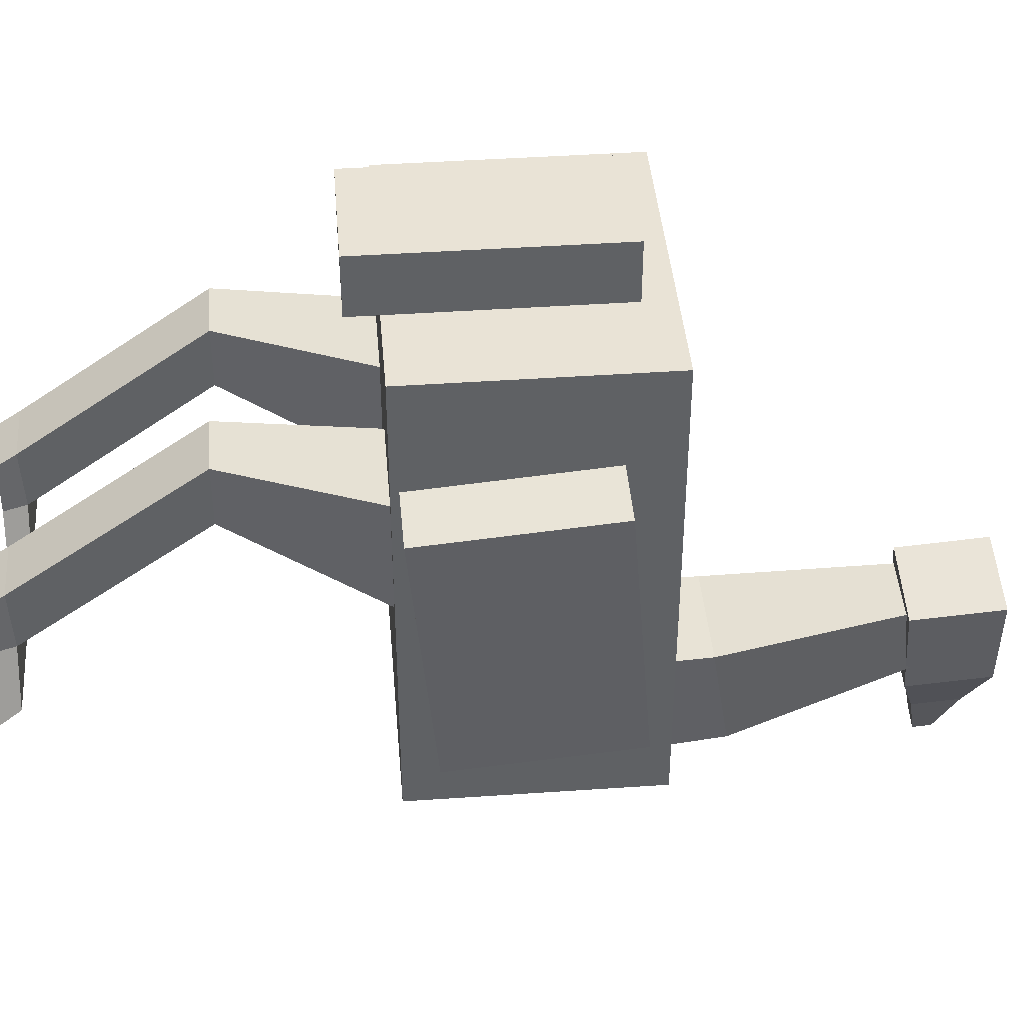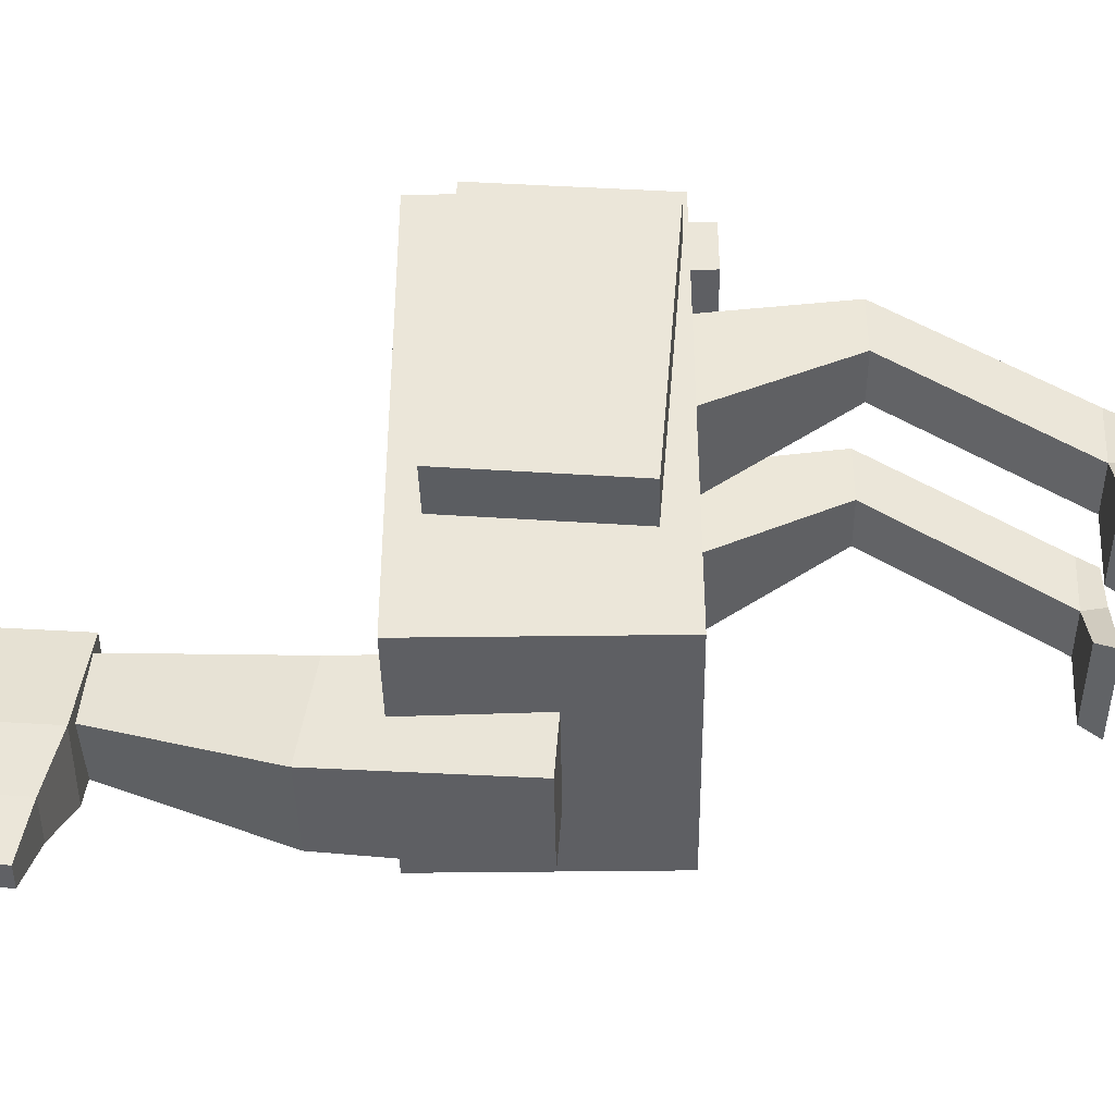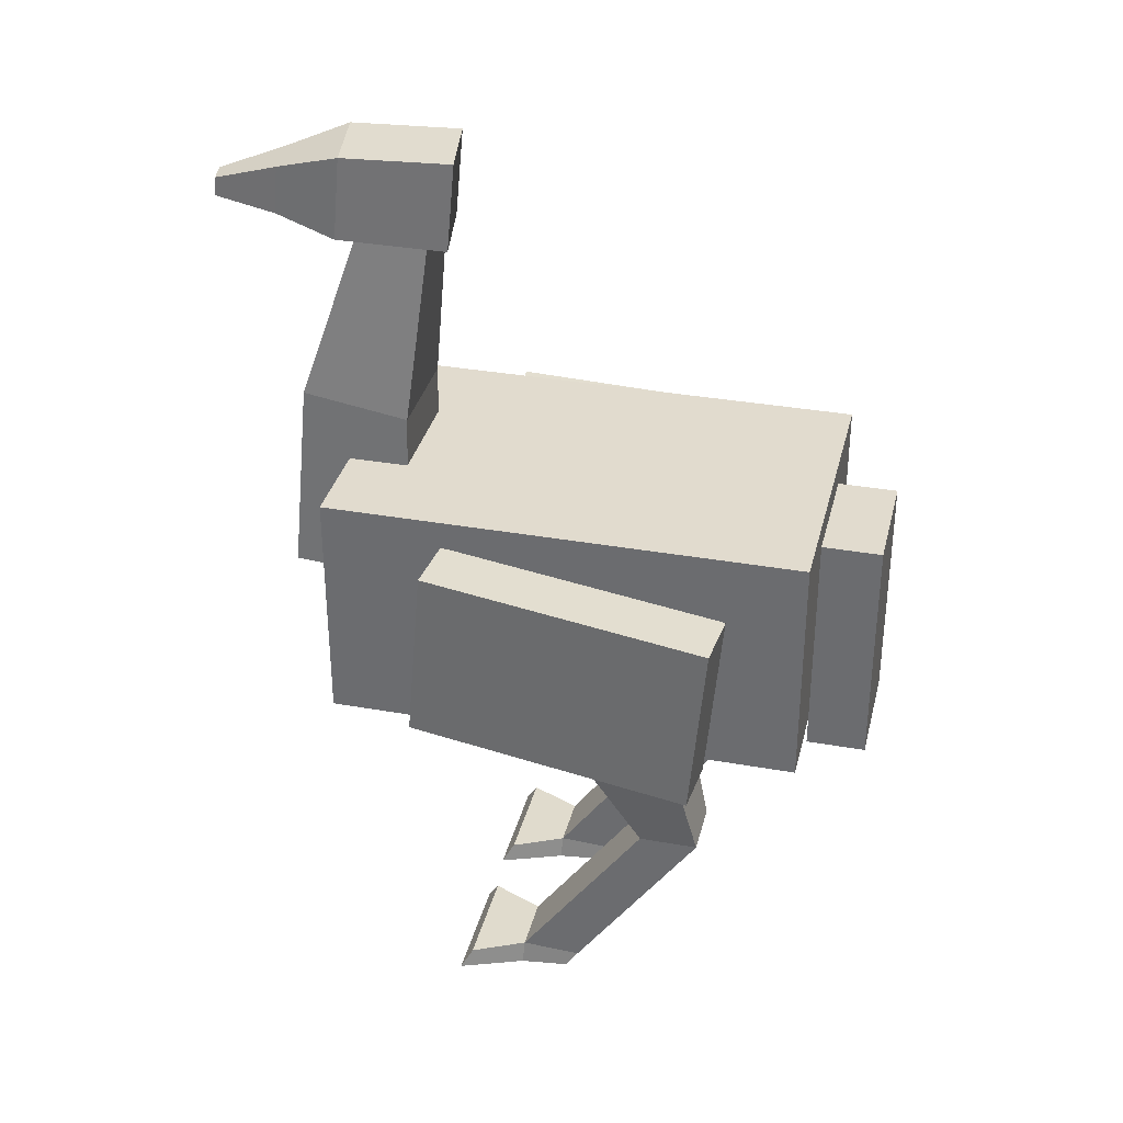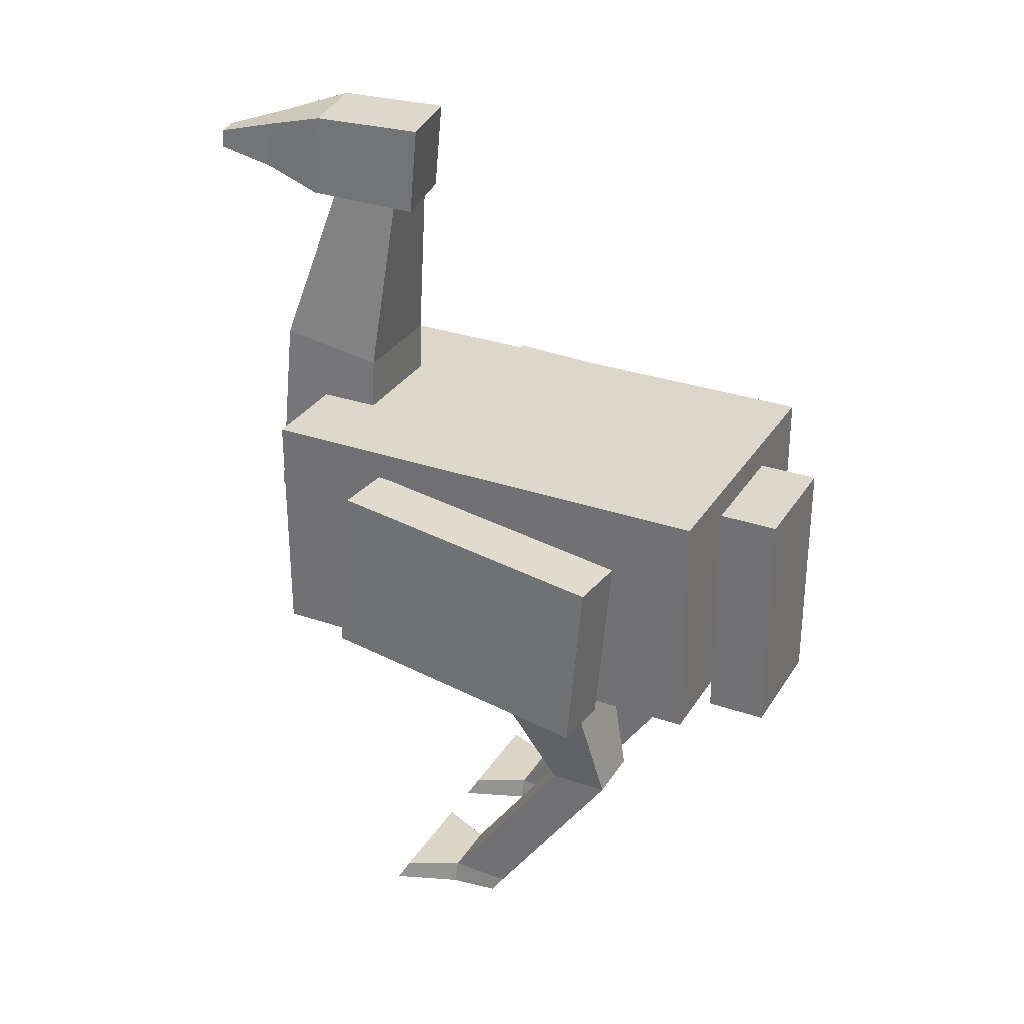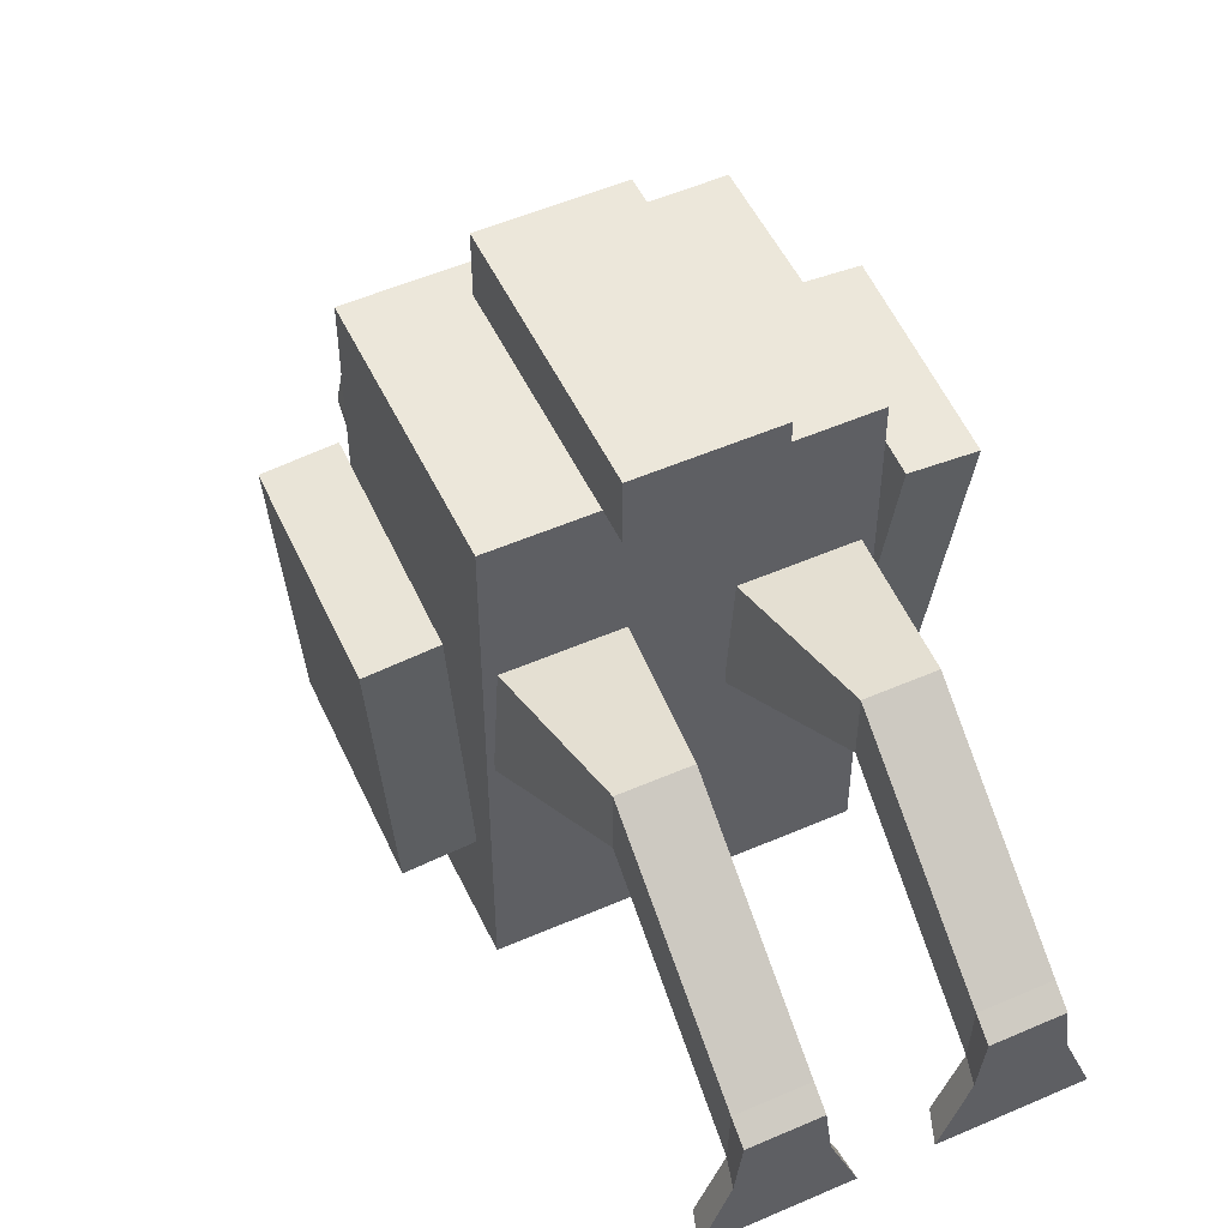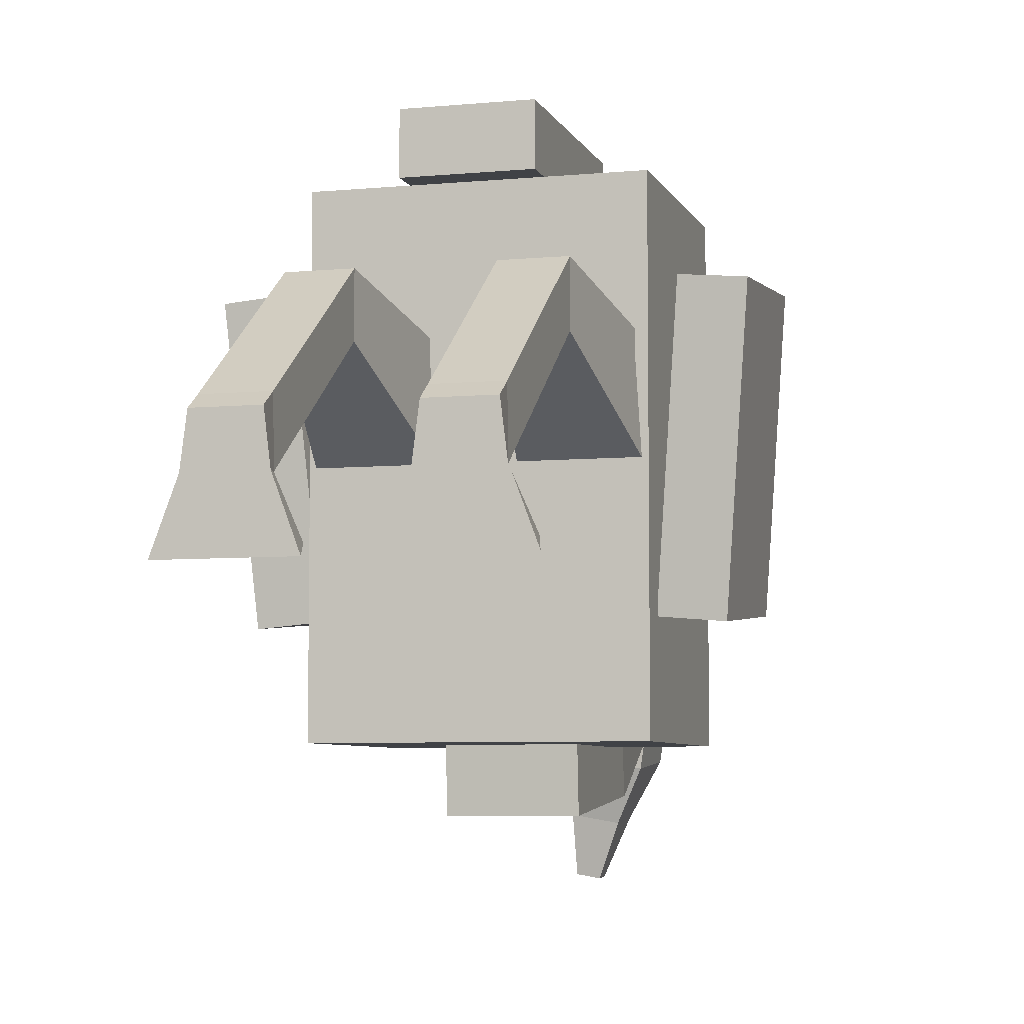
<metadata>
{"format":"obj","ext":"obj","renderer":"f3d","projection":"perspective","resolution":1024,"background":"white","views":[{"elev":42.1,"azim":85.2,"up":"+Z"},{"elev":-40.9,"azim":-89.1,"up":"+Z"},{"elev":33.9,"azim":-76.4,"up":"+Y"},{"elev":30.5,"azim":-63.4,"up":"+Y"},{"elev":52.5,"azim":-25.1,"up":"+Z"},{"elev":-6.1,"azim":15.9,"up":"+Z"}]}
</metadata>
<code>
o Cube_Cube.001
v -0.25 0.07029 0.4
v -0.25 0.4703 0.4
v -0.25 0.07029 -0.4
v -0.25 0.4703 -0.4
v 0.25 0.07029 0.4
v 0.25 0.4703 0.4
v 0.25 0.07029 -0.4
v 0.25 0.4703 -0.4
v -0.1 0.2431 -0.3041
v -0.056 0.8699 -0.261
v -0.1 0.2579 -0.5036
v -0.056 0.8966 -0.3698
v 0.1 0.2431 -0.3041
v 0.056 0.8699 -0.261
v 0.1 0.2579 -0.5036
v 0.056 0.8966 -0.3698
v -0.1 0.0203 0.5
v -0.1 0.4206 0.5
v -0.1 0.0203 0.4
v -0.1 0.4206 0.4
v 0.1 0.0203 0.5
v 0.1 0.4206 0.5
v 0.1 0.0203 0.4
v 0.1 0.4206 0.4
v -0.0552 1.004 -0.2153
v -0.0863 1.01 -0.3927
v 0.0827 1.004 -0.2394
v 0.0516 1.01 -0.4169
v -0.05755 0.8545 -0.2285
v -0.08849 0.8707 -0.4051
v 0.08035 0.8545 -0.2527
v 0.04941 0.8707 -0.4293
v -0.07457 0.9793 -0.4995
v 0.004233 0.9792 -0.5134
v -0.07582 0.8996 -0.5066
v 0.002981 0.8996 -0.5204
v -0.07267 0.9492 -0.6046
v -0.03327 0.9492 -0.6115
v -0.07315 0.9185 -0.6073
v -0.03375 0.9185 -0.6142
v 0.1 -0.5001 -0
v 0.05 0.2136 0.1412
v 0.09 -0.5001 -0.08
v 0.05 0.1279 -0.03947
v 0.2 -0.5001 -0
v 0.25 0.2136 0.1412
v 0.21 -0.5001 -0.08
v 0.25 0.1279 -0.03947
v -0.2 -0.5001 -0
v -0.25 0.2136 0.1412
v -0.21 -0.5001 -0.08
v -0.25 0.1279 -0.03947
v -0.1 -0.5001 -0
v -0.05 0.2136 0.1412
v -0.09 -0.5001 -0.08
v -0.05 0.1279 -0.03947
v 0.1 -0.1691 0.2327
v 0.1 -0.1691 0.1327
v 0.2 -0.1691 0.1327
v 0.2 -0.1691 0.2327
v -0.2 -0.1691 0.2327
v -0.2 -0.1691 0.1327
v -0.1 -0.1691 0.1327
v -0.1 -0.1691 0.2327
v -0.09 0.5567 -0.2971
v -0.09 0.5849 -0.4748
v 0.09 0.5849 -0.4748
v 0.09 0.5567 -0.2971
v 0.3894 0.08248 0.243
v 0.3894 0.3816 0.2689
v 0.2898 0.08174 0.2516
v 0.2898 0.3809 0.2775
v 0.348 0.1238 -0.2334
v 0.348 0.4229 -0.2075
v 0.2484 0.123 -0.2248
v 0.2484 0.4222 -0.1989
v -0.2898 0.08166 0.2524
v -0.2898 0.3808 0.2784
v -0.3895 0.08241 0.2438
v -0.3895 0.3816 0.2698
v -0.2484 0.1229 -0.224
v -0.2484 0.4221 -0.1981
v -0.348 0.1237 -0.2326
v -0.348 0.4228 -0.2067
v 0.1 -0.4633 -0.07827
v 0.2 -0.4633 -0.07827
v 0.2 -0.468 0.02162
v 0.1 -0.468 0.02162
v -0.2 -0.4633 -0.07827
v -0.1 -0.4633 -0.07827
v -0.1 -0.468 0.02162
v -0.2 -0.468 0.02162
v 0.06 -0.4654 -0.1668
v 0.05 -0.5001 -0.1868
v 0.25 -0.5001 -0.1868
v 0.24 -0.4654 -0.1668
v -0.24 -0.4654 -0.1668
v -0.25 -0.5001 -0.1868
v -0.05 -0.5001 -0.1868
v -0.06 -0.4654 -0.1668
f 1 2 4 3
f 3 4 8 7
f 7 8 6 5
f 5 6 2 1
f 3 7 5 1
f 8 4 2 6
f 65 10 12 66
f 66 12 16 67
f 67 16 14 68
f 68 14 10 65
f 17 18 20 19
f 19 20 24 23
f 23 24 22 21
f 21 22 18 17
f 19 23 21 17
f 24 20 18 22
f 28 26 25 27
f 32 31 29 30
f 27 31 32 28
f 26 30 29 25
f 25 29 31 27
f 26 33 35 30
f 33 37 39 35
f 30 35 36 32
f 28 34 33 26
f 32 36 34 28
f 38 40 39 37
f 35 39 40 36
f 36 40 38 34
f 34 38 37 33
f 57 42 44 58
f 58 44 48 59
f 59 48 46 60
f 60 46 42 57
f 43 47 45 41
f 61 50 52 62
f 62 52 56 63
f 63 56 54 64
f 64 54 50 61
f 51 55 53 49
f 87 60 57 88
f 86 59 60 87
f 85 58 59 86
f 88 57 58 85
f 91 64 61 92
f 90 63 64 91
f 89 62 63 90
f 92 61 62 89
f 13 68 65 9
f 15 67 68 13
f 11 66 67 15
f 9 65 66 11
f 69 70 72 71
f 71 72 76 75
f 75 76 74 73
f 73 74 70 69
f 71 75 73 69
f 76 72 70 74
f 77 78 80 79
f 79 80 84 83
f 83 84 82 81
f 81 82 78 77
f 79 83 81 77
f 84 80 78 82
f 41 88 85 43
f 90 55 99 100
f 47 86 87 45
f 45 87 88 41
f 49 92 89 51
f 85 86 96 93
f 55 90 91 53
f 53 91 92 49
f 55 51 98 99
f 43 85 93 94
f 89 90 100 97
f 86 47 95 96
f 47 43 94 95
f 51 89 97 98
f 94 93 96 95
f 98 97 100 99
f 11 15 13 9

</code>
